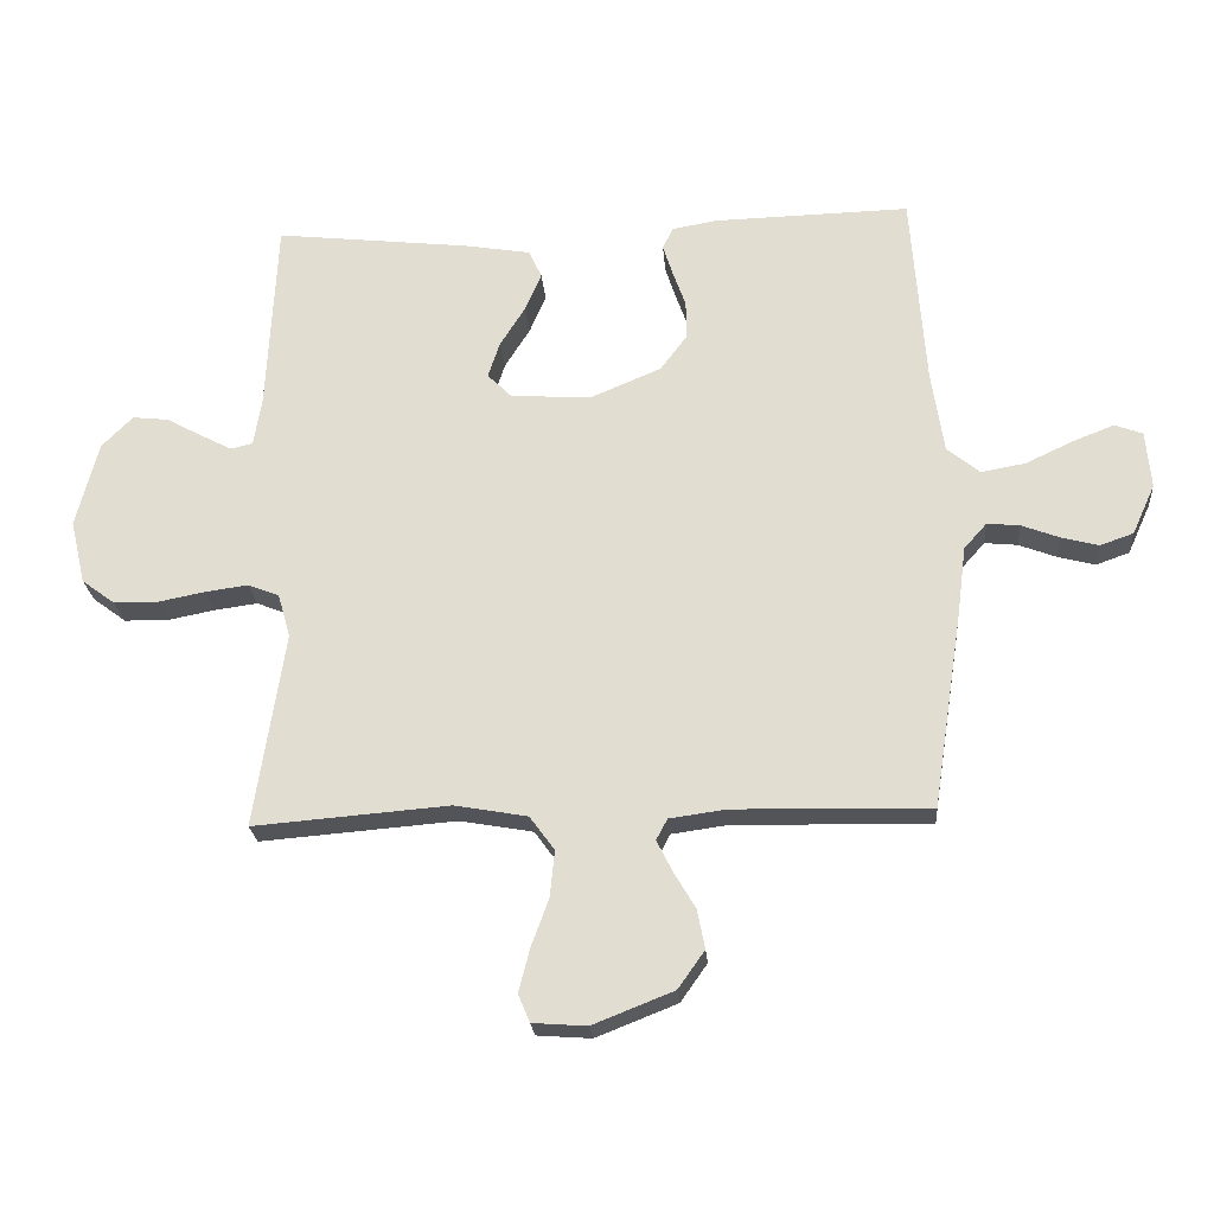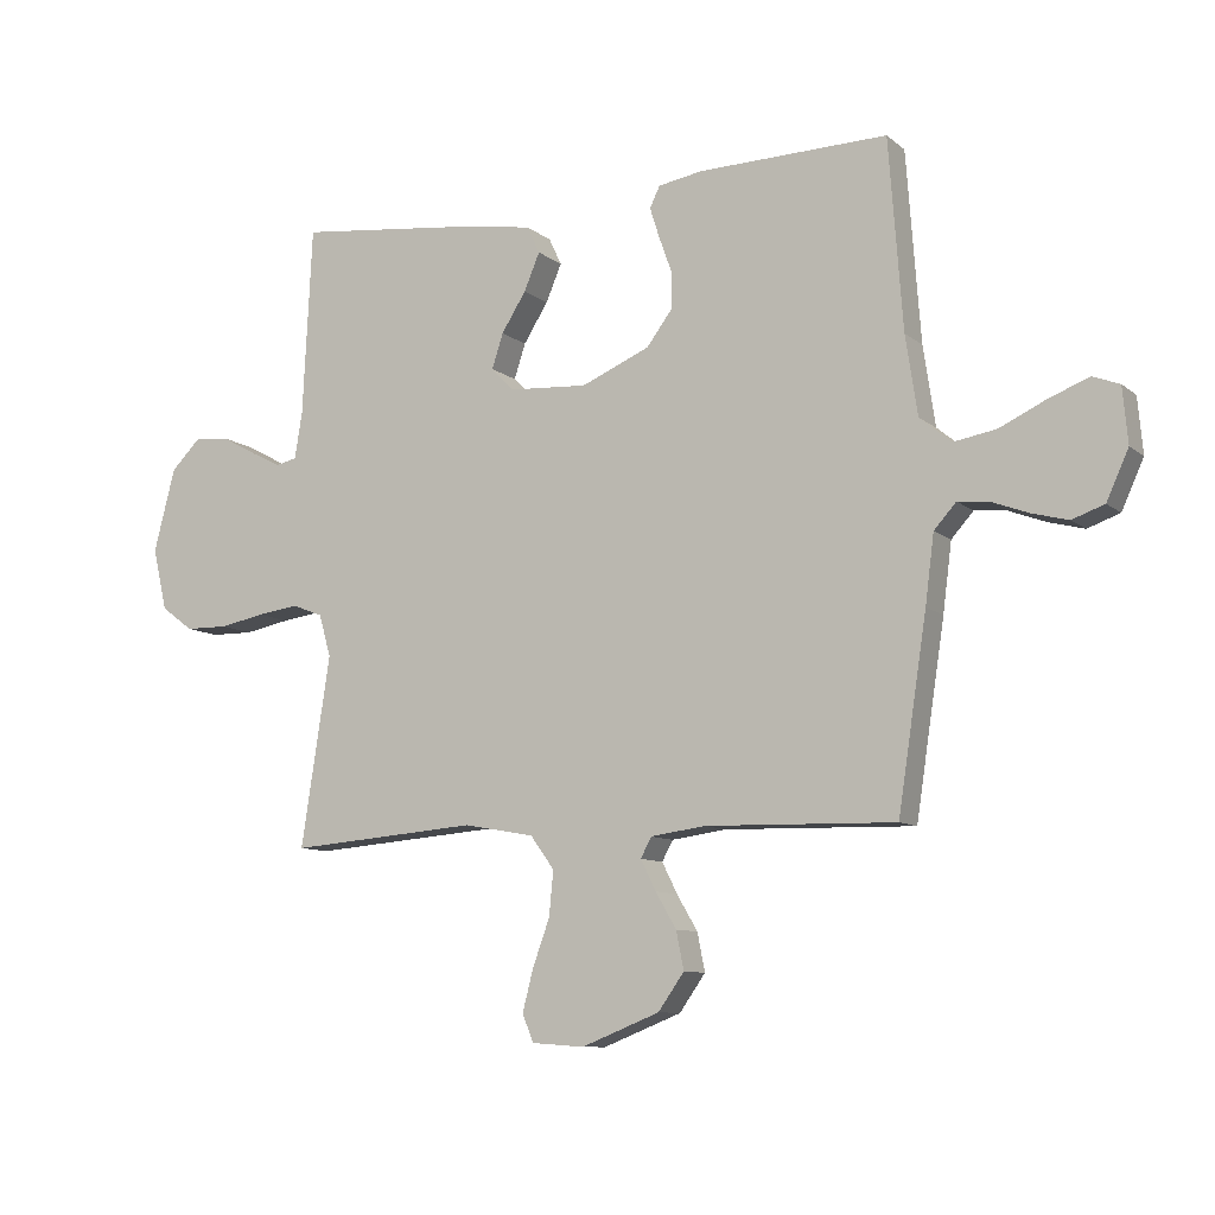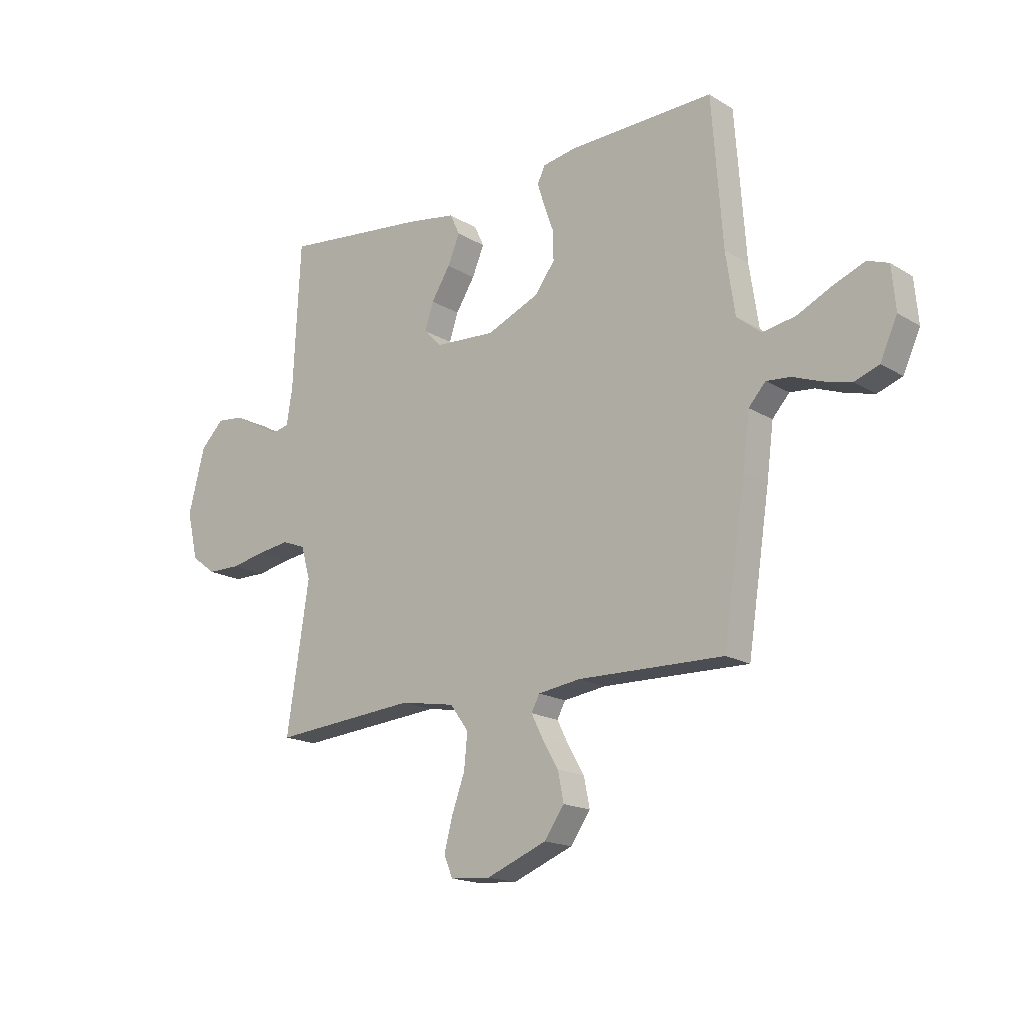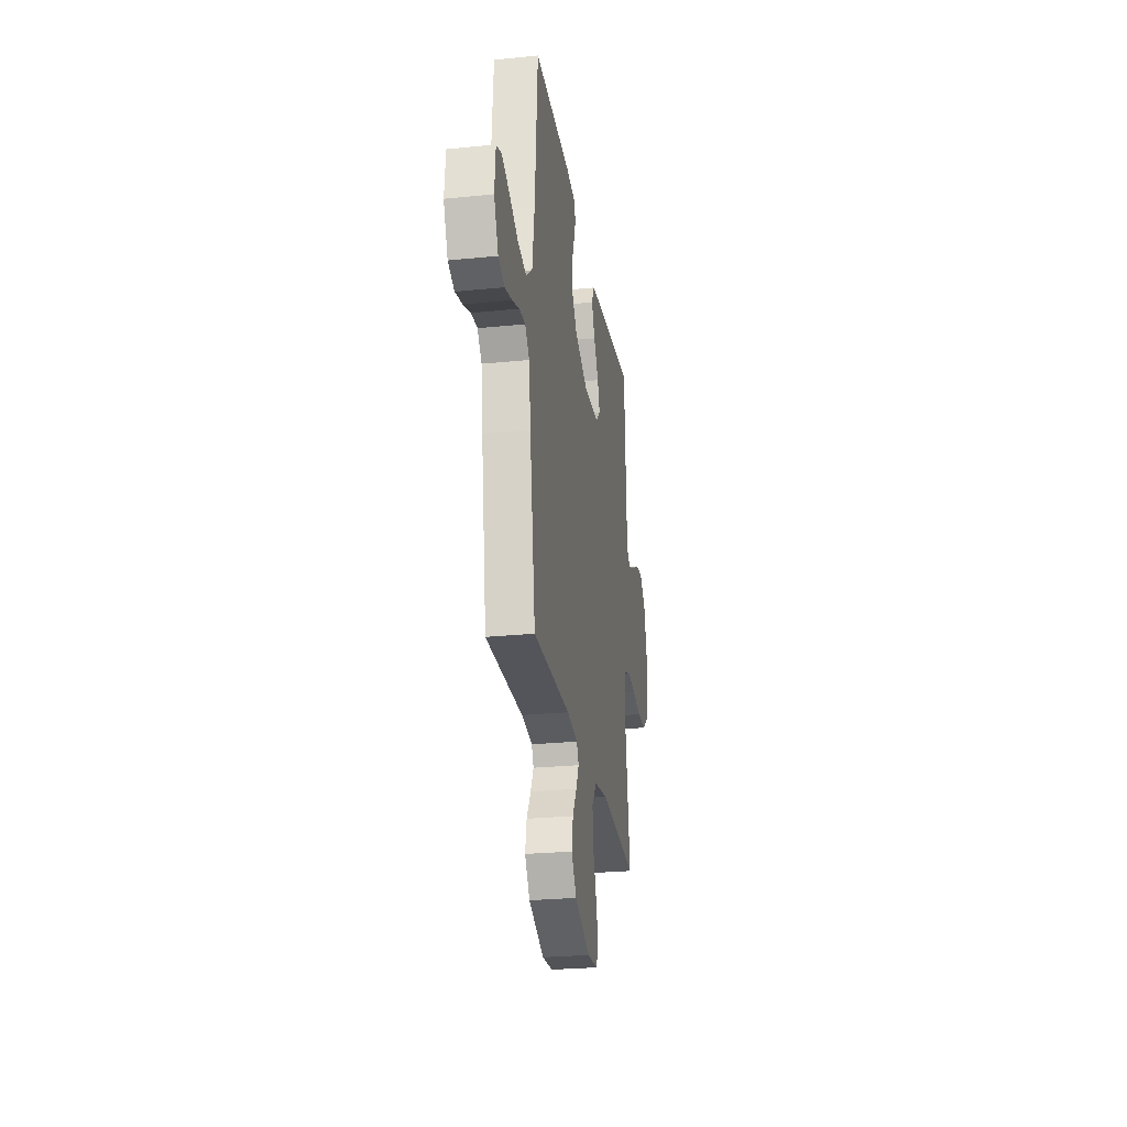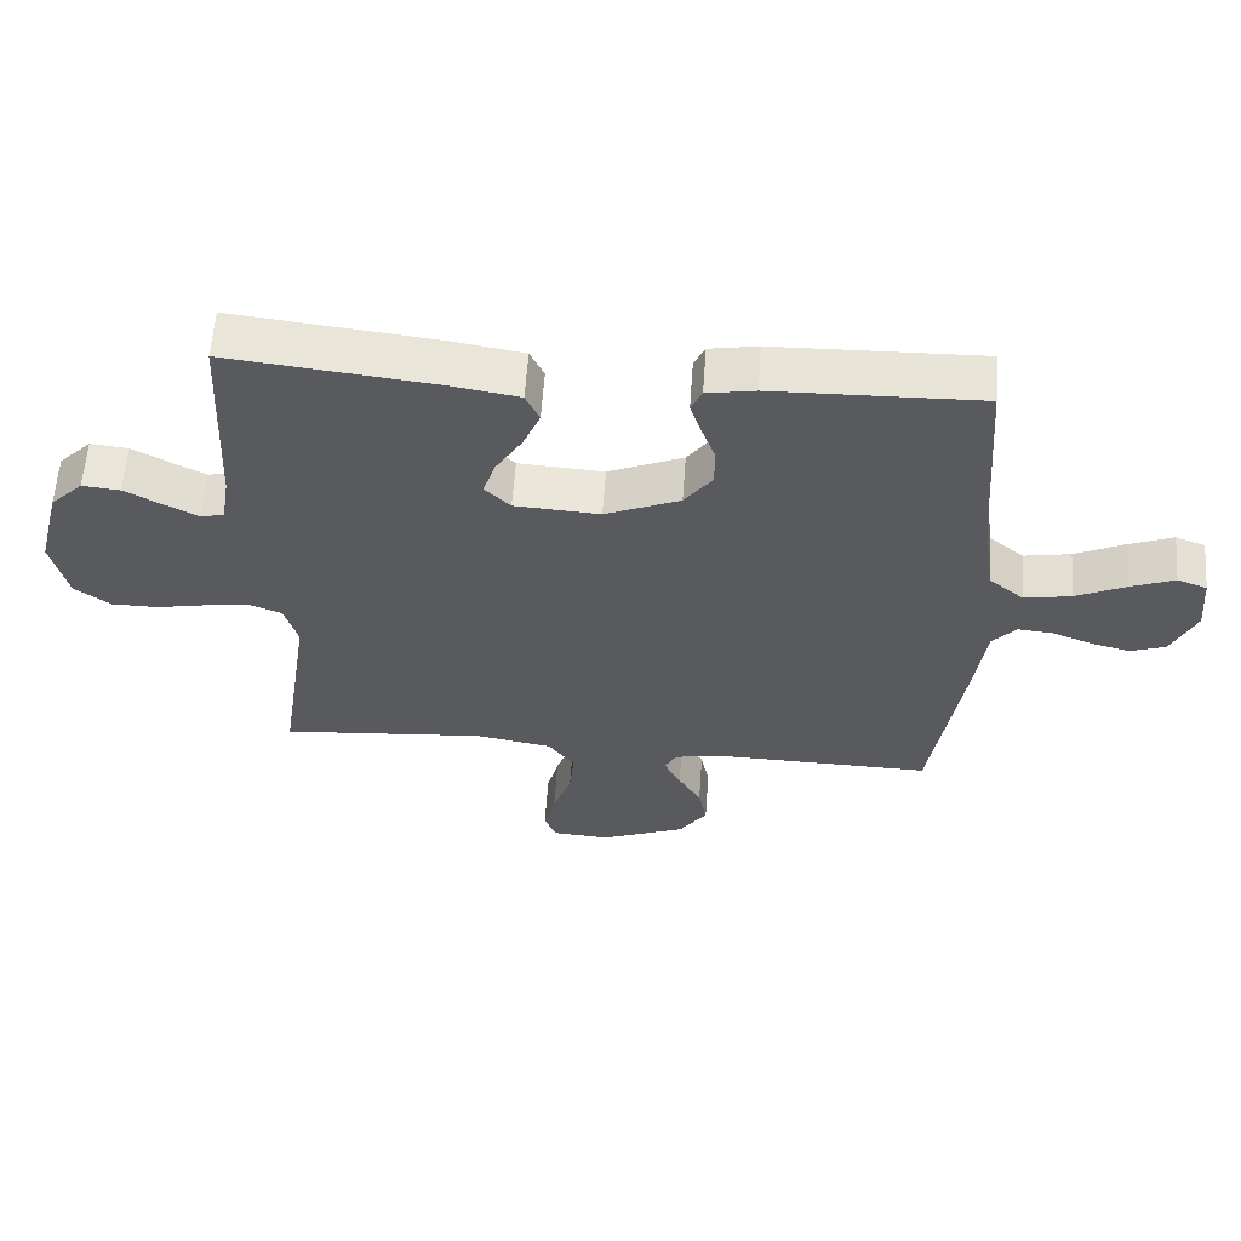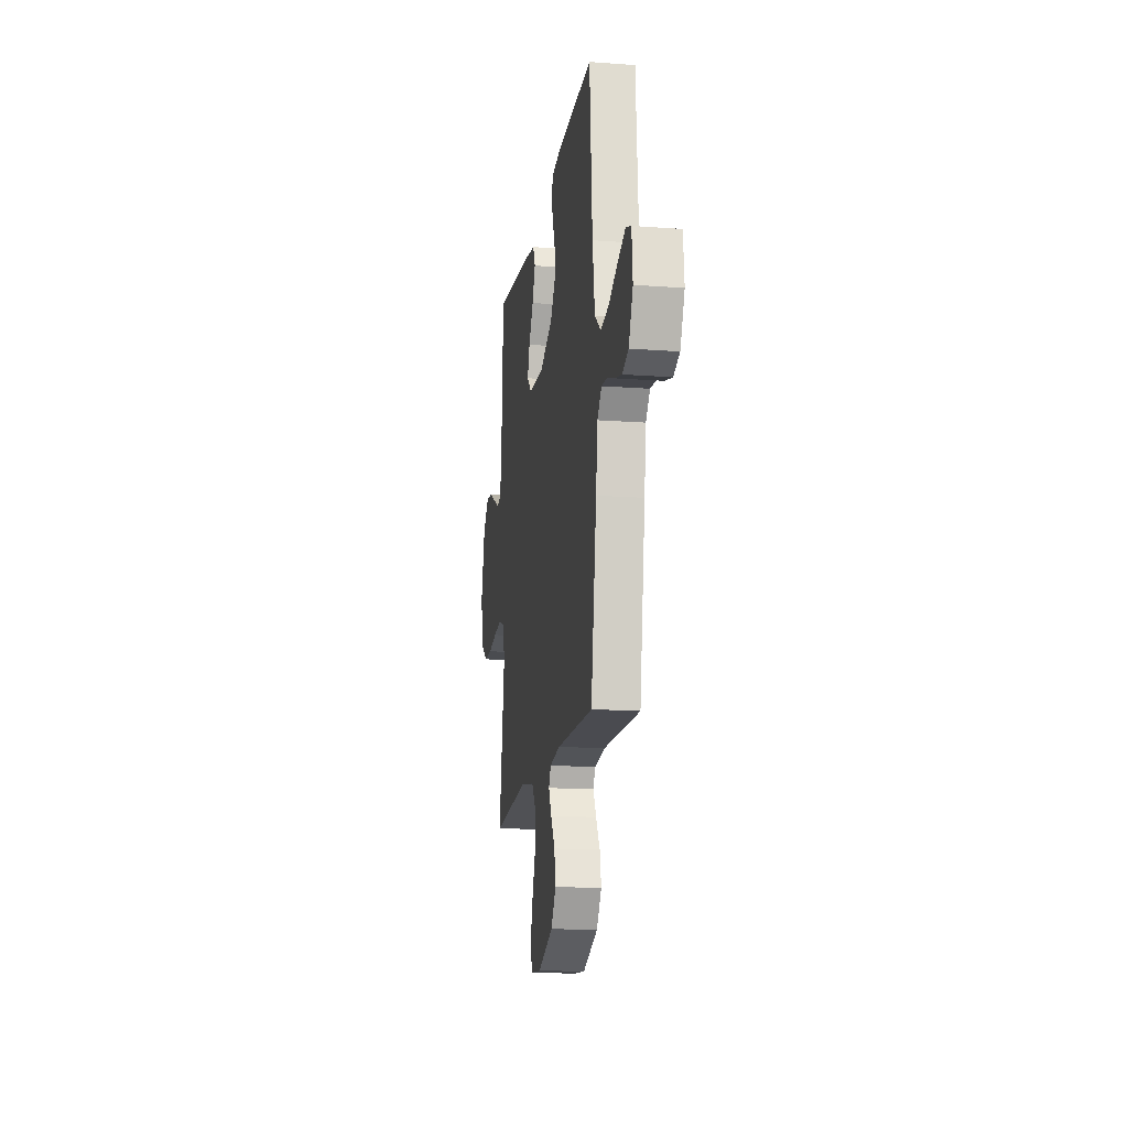
<metadata>
{"format":"obj","ext":"obj","renderer":"f3d","projection":"perspective","resolution":1024,"background":"white","views":[{"elev":-23.4,"azim":4.6,"up":"+Z"},{"elev":-9.5,"azim":27.8,"up":"+Z"},{"elev":-17.3,"azim":40.2,"up":"+Z"},{"elev":-26.4,"azim":99.0,"up":"+Z"},{"elev":59.2,"azim":4.0,"up":"+Z"},{"elev":-15.7,"azim":81.2,"up":"+Z"}]}
</metadata>
<code>
v 0.5 0.07 0.5
v 0.522 0.07 0.2
v 0.541 0.07 0.074
v 0.591 0.07 0.033
v 0.659 0.07 0.045
v 0.731 0.07 0.079
v 0.795 0.07 0.104
v 0.838 0.07 0.088
v 0.846 0.07 0
v 0.811 0.07 -0.077
v 0.76 0.07 -0.095
v 0.703 0.07 -0.08
v 0.645 0.07 -0.058
v 0.595 0.07 -0.053
v 0.56 0.07 -0.092
v 0.546 0.07 -0.2
v 0.5 0.07 -0.5
v 0.2 0.07 -0.493
v 0.113 0.07 -0.505
v 0.096 0.07 -0.537
v 0.12 0.07 -0.585
v 0.153 0.07 -0.641
v 0.165 0.07 -0.701
v 0.124 0.07 -0.759
v 0 0.07 -0.808
v -0.083 0.07 -0.802
v -0.101 0.07 -0.759
v -0.084 0.07 -0.693
v -0.057 0.07 -0.619
v -0.05 0.07 -0.548
v -0.088 0.07 -0.496
v -0.2 0.07 -0.476
v -0.5 0.07 -0.5
v -0.454 0.07 -0.2
v -0.473 0.07 -0.133
v -0.521 0.07 -0.114
v -0.587 0.07 -0.123
v -0.659 0.07 -0.137
v -0.727 0.07 -0.136
v -0.778 0.07 -0.098
v -0.801 0.07 0
v -0.767 0.07 0.132
v -0.719 0.07 0.18
v -0.664 0.07 0.174
v -0.609 0.07 0.144
v -0.561 0.07 0.119
v -0.527 0.07 0.127
v -0.515 0.07 0.2
v -0.5 0.07 0.5
v -0.2 0.07 0.466
v -0.099 0.07 0.449
v -0.079 0.07 0.406
v -0.104 0.07 0.347
v -0.143 0.07 0.285
v -0.161 0.07 0.23
v -0.124 0.07 0.193
v 0 0.07 0.185
v 0.109 0.07 0.231
v 0.15 0.07 0.286
v 0.149 0.07 0.345
v 0.129 0.07 0.401
v 0.114 0.07 0.448
v 0.13 0.07 0.481
v 0.2 0.07 0.493
v 0.5 0 0.5
v 0.522 0 0.2
v 0.541 0 0.074
v 0.591 0 0.033
v 0.659 0 0.045
v 0.731 0 0.079
v 0.795 0 0.104
v 0.838 0 0.088
v 0.846 0 0
v 0.811 0 -0.077
v 0.76 0 -0.095
v 0.703 0 -0.08
v 0.645 0 -0.058
v 0.595 0 -0.053
v 0.56 0 -0.092
v 0.546 0 -0.2
v 0.5 0 -0.5
v 0.2 0 -0.493
v 0.113 0 -0.505
v 0.096 0 -0.537
v 0.12 0 -0.585
v 0.153 0 -0.641
v 0.165 0 -0.701
v 0.124 0 -0.759
v 0 0 -0.808
v -0.083 0 -0.802
v -0.101 0 -0.759
v -0.084 0 -0.693
v -0.057 0 -0.619
v -0.05 0 -0.548
v -0.088 0 -0.496
v -0.2 0 -0.476
v -0.5 0 -0.5
v -0.454 0 -0.2
v -0.473 0 -0.133
v -0.521 0 -0.114
v -0.587 0 -0.123
v -0.659 0 -0.137
v -0.727 0 -0.136
v -0.778 0 -0.098
v -0.801 0 0
v -0.767 0 0.132
v -0.719 0 0.18
v -0.664 0 0.174
v -0.609 0 0.144
v -0.561 0 0.119
v -0.527 0 0.127
v -0.515 0 0.2
v -0.5 0 0.5
v -0.2 0 0.466
v -0.099 0 0.449
v -0.079 0 0.406
v -0.104 0 0.347
v -0.143 0 0.285
v -0.161 0 0.23
v -0.124 0 0.193
v 0 0 0.185
v 0.109 0 0.231
v 0.15 0 0.286
v 0.149 0 0.345
v 0.129 0 0.401
v 0.114 0 0.448
v 0.13 0 0.481
v 0.2 0 0.493
f 64 1 2
f 63 64 2
f 62 63 2
f 61 62 2
f 60 61 2
f 59 60 2 3
f 58 59 3 4
f 57 58 4
f 56 57 4
f 52 53 54
f 51 52 54
f 50 51 54
f 49 50 54
f 48 49 54
f 47 48 54 55
f 43 44 45
f 42 43 45
f 41 42 45
f 40 41 45
f 39 40 45
f 38 39 45
f 37 38 45
f 36 37 45 46
f 35 36 46 47
f 32 33 34
f 47 55 56
f 35 47 56
f 34 35 56
f 32 34 56
f 31 32 56
f 27 28 29
f 26 27 29
f 25 26 29
f 24 25 29
f 23 24 29
f 22 23 29
f 21 22 29
f 20 21 29 30
f 15 16 17 18
f 14 15 18 19
f 11 12 13
f 10 11 13
f 9 10 13
f 8 9 13
f 7 8 13
f 6 7 13
f 5 6 13
f 4 5 13 14
f 56 4 14 19
f 30 31 56
f 20 30 56
f 19 20 56
f 66 65 128
f 66 128 127
f 66 127 126
f 66 126 125
f 66 125 124
f 67 66 124 123
f 68 67 123 122
f 68 122 121
f 68 121 120
f 118 117 116
f 118 116 115
f 118 115 114
f 118 114 113
f 118 113 112
f 119 118 112 111
f 109 108 107
f 109 107 106
f 109 106 105
f 109 105 104
f 109 104 103
f 109 103 102
f 109 102 101
f 110 109 101 100
f 111 110 100 99
f 98 97 96
f 120 119 111
f 120 111 99
f 120 99 98
f 120 98 96
f 120 96 95
f 93 92 91
f 93 91 90
f 93 90 89
f 93 89 88
f 93 88 87
f 93 87 86
f 93 86 85
f 94 93 85 84
f 82 81 80 79
f 83 82 79 78
f 77 76 75
f 77 75 74
f 77 74 73
f 77 73 72
f 77 72 71
f 77 71 70
f 77 70 69
f 78 77 69 68
f 83 78 68 120
f 120 95 94
f 120 94 84
f 120 84 83
f 1 65 66 2
f 2 66 67 3
f 3 67 68 4
f 4 68 69 5
f 5 69 70 6
f 6 70 71 7
f 7 71 72 8
f 8 72 73 9
f 9 73 74 10
f 10 74 75 11
f 11 75 76 12
f 12 76 77 13
f 13 77 78 14
f 14 78 79 15
f 15 79 80 16
f 16 80 81 17
f 17 81 82 18
f 18 82 83 19
f 19 83 84 20
f 20 84 85 21
f 21 85 86 22
f 22 86 87 23
f 23 87 88 24
f 24 88 89 25
f 25 89 90 26
f 26 90 91 27
f 27 91 92 28
f 28 92 93 29
f 29 93 94 30
f 30 94 95 31
f 31 95 96 32
f 32 96 97 33
f 33 97 98 34
f 34 98 99 35
f 35 99 100 36
f 36 100 101 37
f 37 101 102 38
f 38 102 103 39
f 39 103 104 40
f 40 104 105 41
f 41 105 106 42
f 42 106 107 43
f 43 107 108 44
f 44 108 109 45
f 45 109 110 46
f 46 110 111 47
f 47 111 112 48
f 48 112 113 49
f 49 113 114 50
f 50 114 115 51
f 51 115 116 52
f 52 116 117 53
f 53 117 118 54
f 54 118 119 55
f 55 119 120 56
f 56 120 121 57
f 57 121 122 58
f 58 122 123 59
f 59 123 124 60
f 60 124 125 61
f 61 125 126 62
f 62 126 127 63
f 63 127 128 64
f 64 128 65 1

</code>
